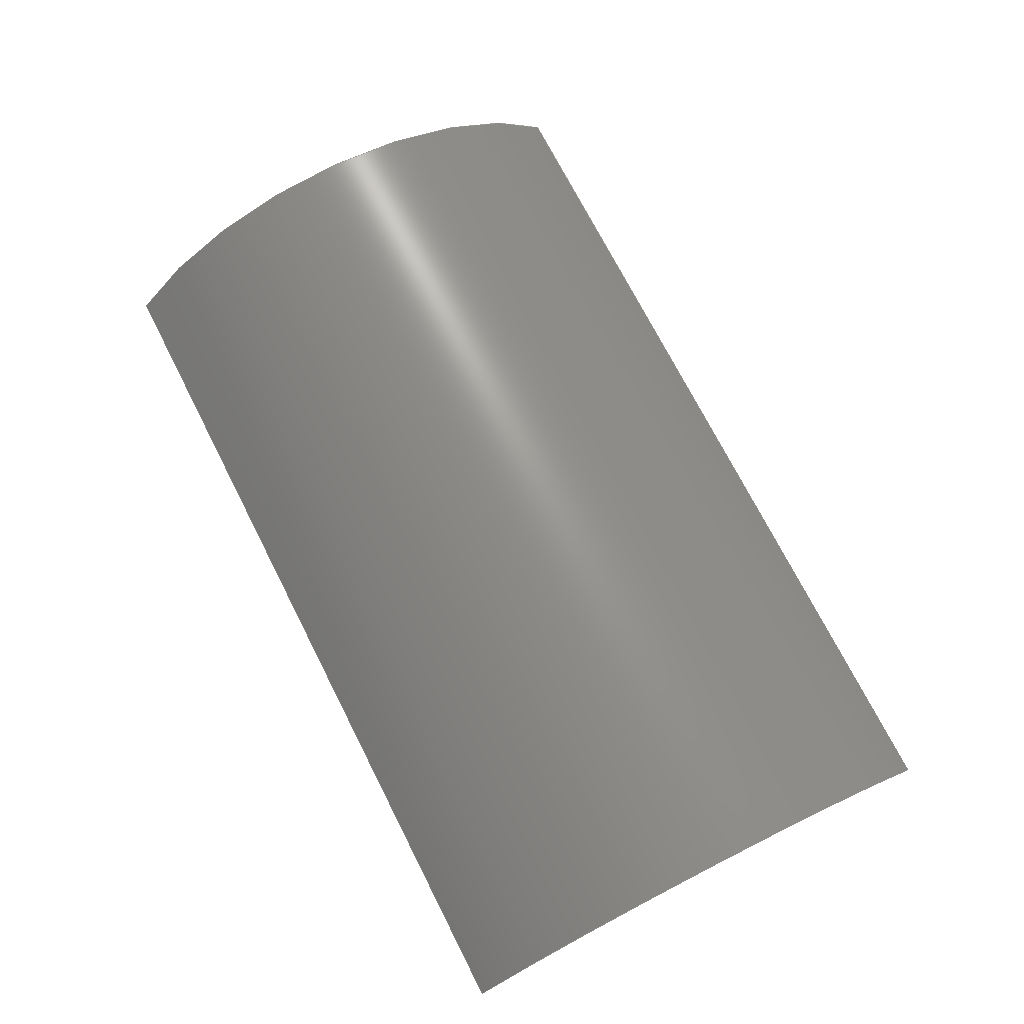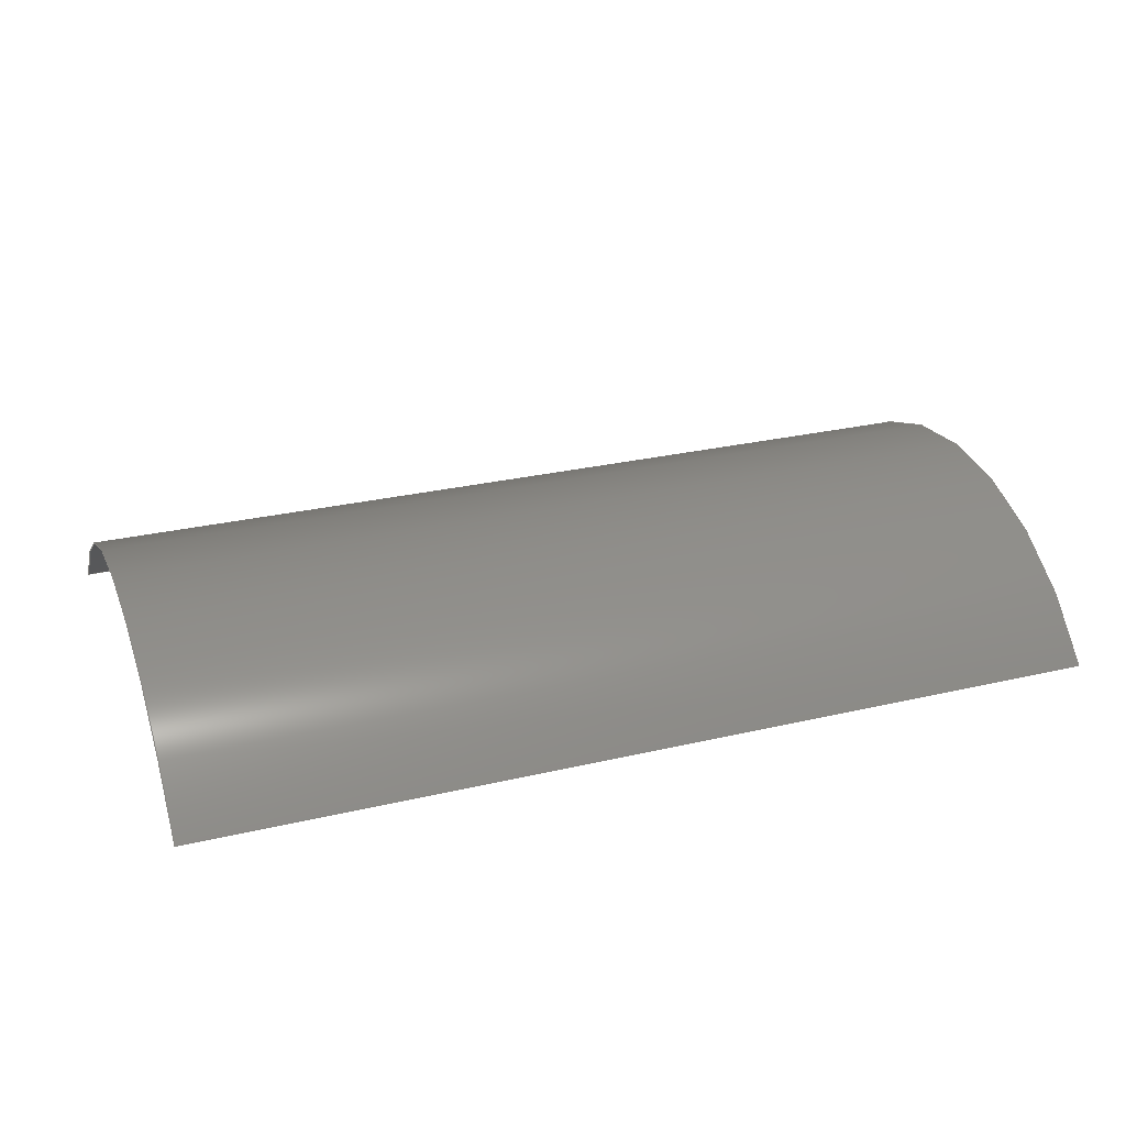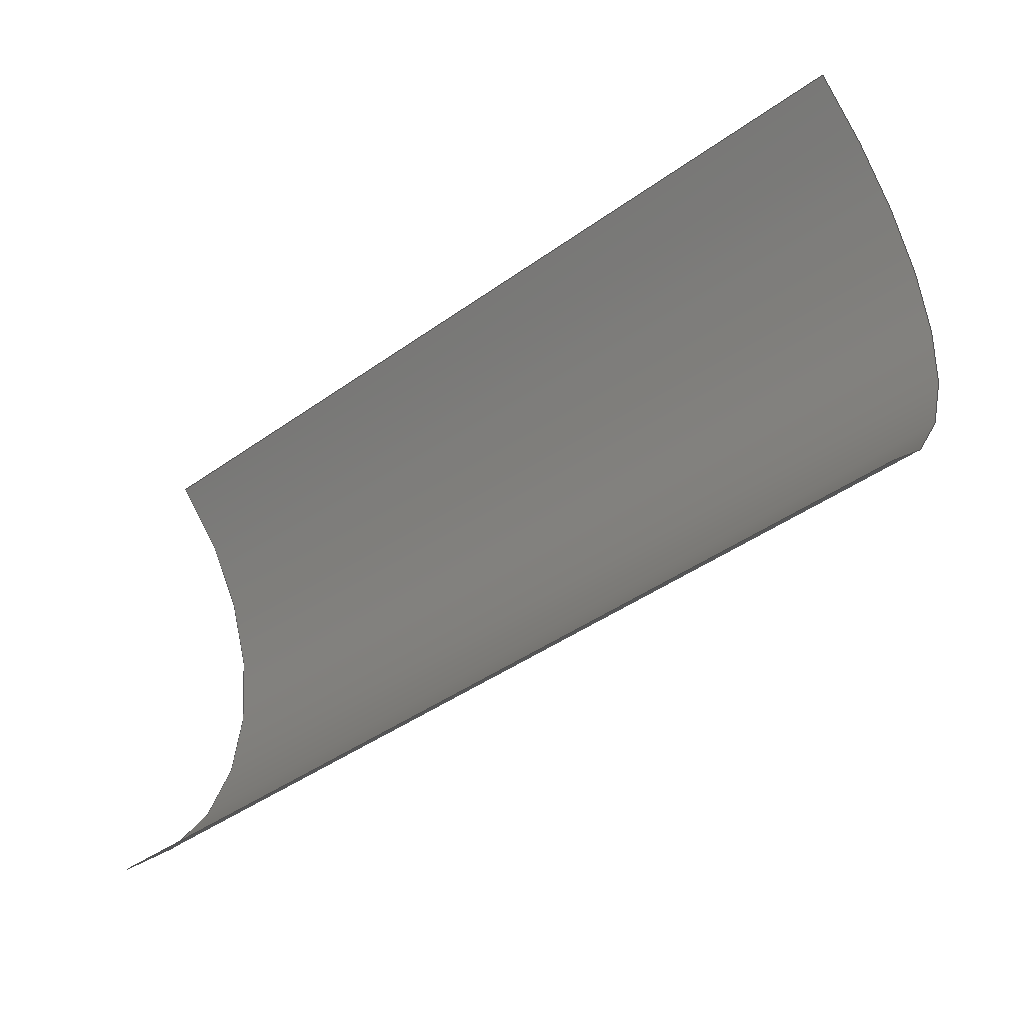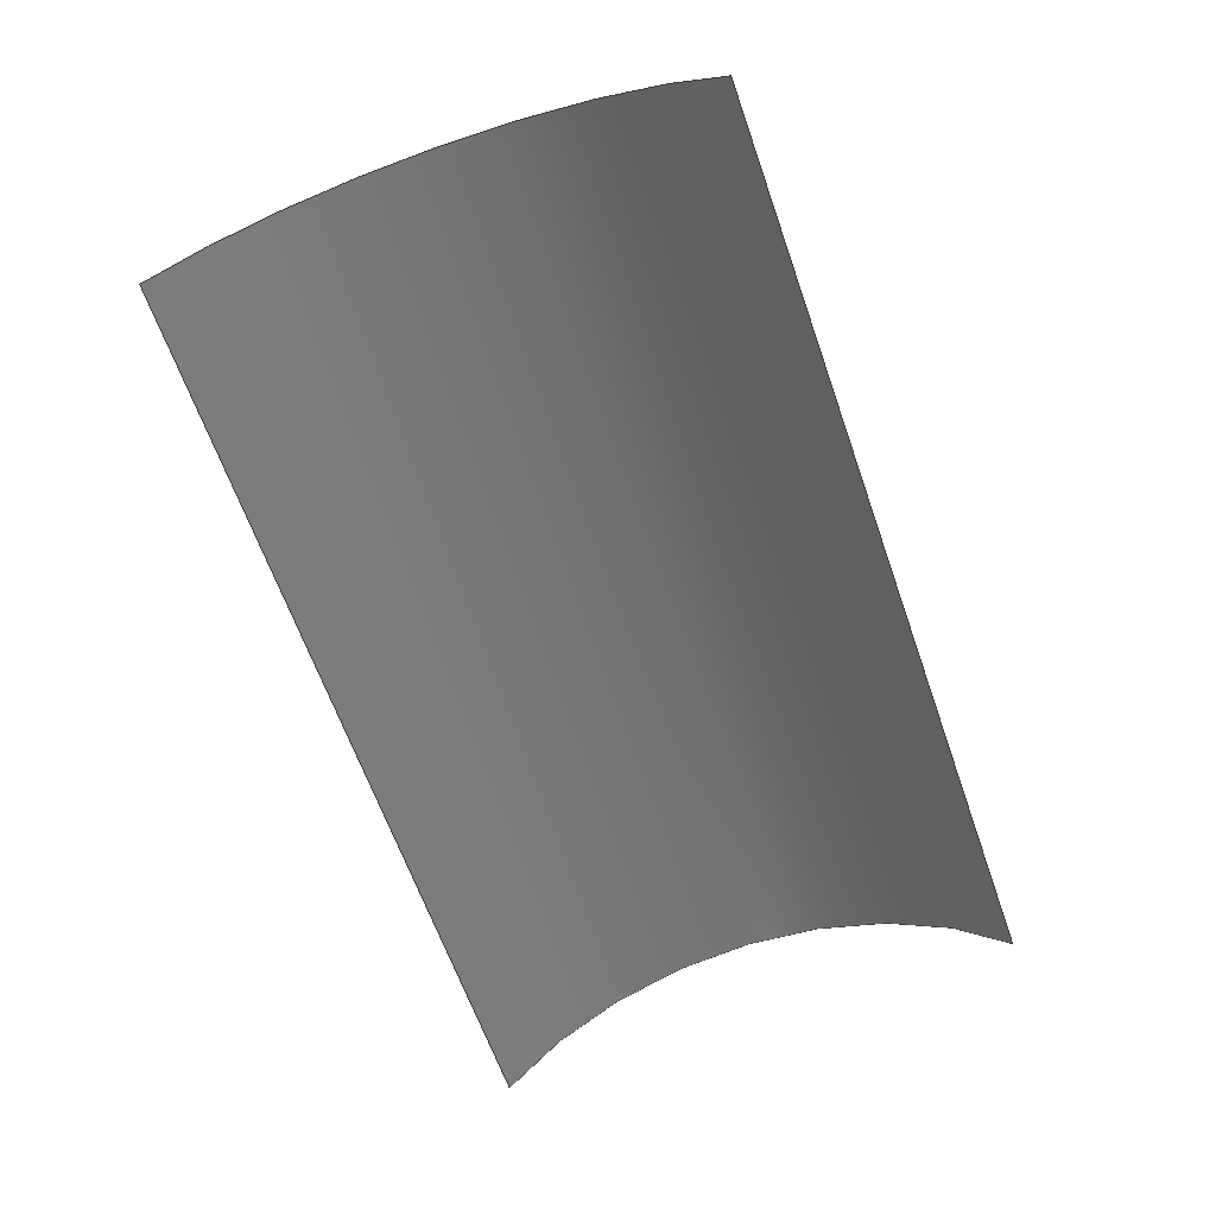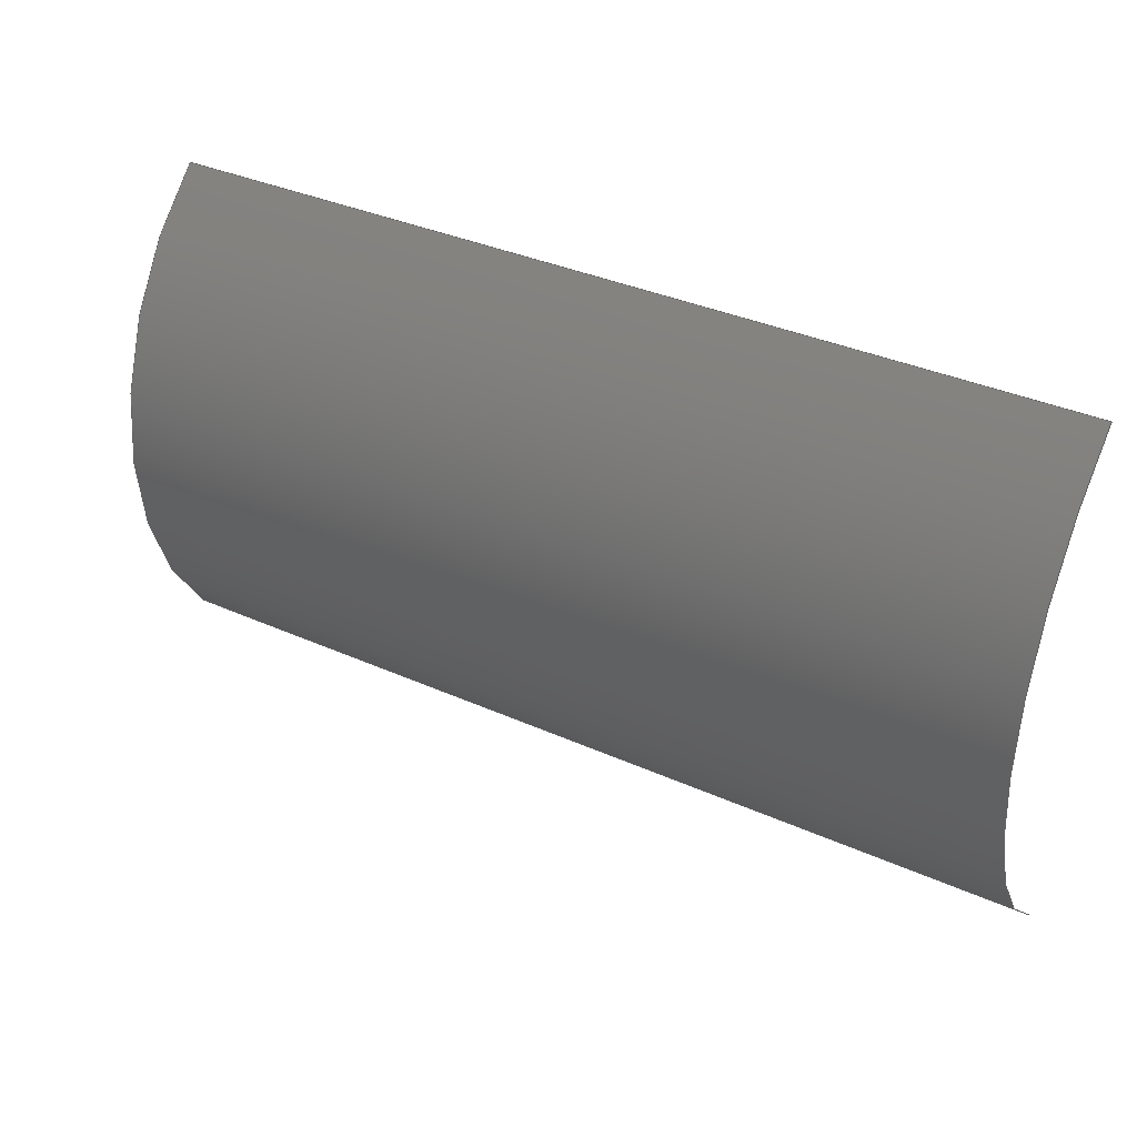
<metadata>
{"format":"step","ext":"stp","renderer":"f3d","projection":"perspective","resolution":1024,"background":"white","views":[{"elev":72.7,"azim":63.0,"up":"+Z"},{"elev":27.6,"azim":-19.8,"up":"+Z"},{"elev":-43.5,"azim":-139.9,"up":"+Y"},{"elev":-64.6,"azim":-70.6,"up":"+Z"},{"elev":35.9,"azim":30.5,"up":"+Y"}]}
</metadata>
<code>
ISO-10303-21;
DATA;
#1 = APPLICATION_PROTOCOL_DEFINITION('committee draft',
  'automotive_design',1997,#2);
#2 = APPLICATION_CONTEXT(
  'core data for automotive mechanical design processes');
#3 = SHAPE_DEFINITION_REPRESENTATION(#4,#10);
#4 = PRODUCT_DEFINITION_SHAPE('','',#5);
#5 = PRODUCT_DEFINITION('design','',#6,#9);
#6 = PRODUCT_DEFINITION_FORMATION('','',#7);
#7 = PRODUCT('Open CASCADE STEP translator 6.8 428',
  'Open CASCADE STEP translator 6.8 428','',(#8));
#8 = MECHANICAL_CONTEXT('',#2,'mechanical');
#9 = PRODUCT_DEFINITION_CONTEXT('part definition',#2,'design');
#10 = MANIFOLD_SURFACE_SHAPE_REPRESENTATION('',(#11,#15),#179);
#11 = AXIS2_PLACEMENT_3D('',#12,#13,#14);
#12 = CARTESIAN_POINT('',(0,0,0));
#13 = DIRECTION('',(0,0,1));
#14 = DIRECTION('',(1,0,-0));
#15 = SHELL_BASED_SURFACE_MODEL('',(#16));
#16 = OPEN_SHELL('',(#17));
#17 = ADVANCED_FACE('',(#18),#33,.T.);
#18 = FACE_BOUND('',#19,.T.);
#19 = EDGE_LOOP('',(#20,#66,#104,#143));
#20 = ORIENTED_EDGE('',*,*,#21,.F.);
#21 = EDGE_CURVE('',#22,#24,#26,.T.);
#22 = VERTEX_POINT('',#23);
#23 = CARTESIAN_POINT('',(4,2.357,
    9.509e-12));
#24 = VERTEX_POINT('',#25);
#25 = CARTESIAN_POINT('',(4,-2.357,
    -9.403e-12));
#26 = SURFACE_CURVE('',#27,(#32),.PCURVE_S1);
#27 = CIRCLE('',#28,2.999);
#28 = AXIS2_PLACEMENT_3D('',#29,#30,#31);
#29 = CARTESIAN_POINT('',(4,-1.414e-10,
    -1.854));
#30 = DIRECTION('',(1,-2.808e-11,3.085e-11));
#31 = DIRECTION('',(2.994e-12,0.786,0.6183));
#32 = PCURVE('',#33,#38);
#33 = CYLINDRICAL_SURFACE('',#34,2.999);
#34 = AXIS2_PLACEMENT_3D('',#35,#36,#37);
#35 = CARTESIAN_POINT('',(-9.567e-11,8.99e-11,
    -1.854));
#36 = DIRECTION('',(-1,2.808e-11,-3.085e-11));
#37 = DIRECTION('',(-4.114e-11,-0.786,0.6183));
#38 = DEFINITIONAL_REPRESENTATION('',(#39),#65);
#39 = B_SPLINE_CURVE_WITH_KNOTS('',3,(#40,#41,#42,#43,#44,#45,#46,#47,
    #48,#49,#50,#51,#52,#53,#54,#55,#56,#57,#58,#59,#60,#61,#62,#63,#64)
  ,.UNSPECIFIED.,.F.,.F.,(4,1,1,1,1,1,1,1,1,1,1,1,1,1,1,1,1,1,1,1,1,1,4)
  ,(0,0.0822,0.1644,0.2466,0.3288,
    0.411,0.4932,0.5754,0.6576,
    0.7398,0.822,0.9042,0.9864,
    1.069,1.151,1.233,1.315,
    1.397,1.48,1.562,1.644,
    1.726,1.808),.QUASI_UNIFORM_KNOTS.);
#40 = CARTESIAN_POINT('',(1.808,-4));
#41 = CARTESIAN_POINT('',(1.781,-4));
#42 = CARTESIAN_POINT('',(1.726,-4));
#43 = CARTESIAN_POINT('',(1.644,-4));
#44 = CARTESIAN_POINT('',(1.562,-4));
#45 = CARTESIAN_POINT('',(1.48,-4));
#46 = CARTESIAN_POINT('',(1.397,-4));
#47 = CARTESIAN_POINT('',(1.315,-4));
#48 = CARTESIAN_POINT('',(1.233,-4));
#49 = CARTESIAN_POINT('',(1.151,-4));
#50 = CARTESIAN_POINT('',(1.069,-4));
#51 = CARTESIAN_POINT('',(0.9864,-4));
#52 = CARTESIAN_POINT('',(0.9042,-4));
#53 = CARTESIAN_POINT('',(0.822,-4));
#54 = CARTESIAN_POINT('',(0.7398,-4));
#55 = CARTESIAN_POINT('',(0.6576,-4));
#56 = CARTESIAN_POINT('',(0.5754,-4));
#57 = CARTESIAN_POINT('',(0.4932,-4));
#58 = CARTESIAN_POINT('',(0.411,-4));
#59 = CARTESIAN_POINT('',(0.3288,-4));
#60 = CARTESIAN_POINT('',(0.2466,-4));
#61 = CARTESIAN_POINT('',(0.1644,-4));
#62 = CARTESIAN_POINT('',(0.0822,-4));
#63 = CARTESIAN_POINT('',(0.0274,-4));
#64 = CARTESIAN_POINT('',(0,-4));
#65 = ( GEOMETRIC_REPRESENTATION_CONTEXT(2) 
PARAMETRIC_REPRESENTATION_CONTEXT() REPRESENTATION_CONTEXT('2D SPACE',''
  ) );
#66 = ORIENTED_EDGE('',*,*,#67,.F.);
#67 = EDGE_CURVE('',#68,#22,#70,.T.);
#68 = VERTEX_POINT('',#69);
#69 = CARTESIAN_POINT('',(-4,2.357,
    -9.401e-12));
#70 = SURFACE_CURVE('',#71,(#75),.PCURVE_S1);
#71 = LINE('',#72,#73);
#72 = CARTESIAN_POINT('',(-4,2.357,
    -9.351e-12));
#73 = VECTOR('',#74,1);
#74 = DIRECTION('',(1,-2.808e-11,3.084e-11));
#75 = PCURVE('',#33,#76);
#76 = DEFINITIONAL_REPRESENTATION('',(#77),#103);
#77 = B_SPLINE_CURVE_WITH_KNOTS('',3,(#78,#79,#80,#81,#82,#83,#84,#85,
    #86,#87,#88,#89,#90,#91,#92,#93,#94,#95,#96,#97,#98,#99,#100,#101,
    #102),.UNSPECIFIED.,.F.,.F.,(4,1,1,1,1,1,1,1,1,1,1,1,1,1,1,1,1,1,1,1
    ,1,1,4),(-0,0.3636,0.7273,1.091,
    1.455,1.818,2.182,2.545,
    2.909,3.273,3.636,4,
    4.364,4.727,5.091,5.455,
    5.818,6.182,6.545,6.909,
    7.273,7.636,8),
  .QUASI_UNIFORM_KNOTS.);
#78 = CARTESIAN_POINT('',(1.808,4));
#79 = CARTESIAN_POINT('',(1.808,3.879));
#80 = CARTESIAN_POINT('',(1.808,3.636));
#81 = CARTESIAN_POINT('',(1.808,3.273));
#82 = CARTESIAN_POINT('',(1.808,2.909));
#83 = CARTESIAN_POINT('',(1.808,2.545));
#84 = CARTESIAN_POINT('',(1.808,2.182));
#85 = CARTESIAN_POINT('',(1.808,1.818));
#86 = CARTESIAN_POINT('',(1.808,1.455));
#87 = CARTESIAN_POINT('',(1.808,1.091));
#88 = CARTESIAN_POINT('',(1.808,0.7273));
#89 = CARTESIAN_POINT('',(1.808,0.3636));
#90 = CARTESIAN_POINT('',(1.808,-1.962e-10));
#91 = CARTESIAN_POINT('',(1.808,-0.3636));
#92 = CARTESIAN_POINT('',(1.808,-0.7273));
#93 = CARTESIAN_POINT('',(1.808,-1.091));
#94 = CARTESIAN_POINT('',(1.808,-1.455));
#95 = CARTESIAN_POINT('',(1.808,-1.818));
#96 = CARTESIAN_POINT('',(1.808,-2.182));
#97 = CARTESIAN_POINT('',(1.808,-2.545));
#98 = CARTESIAN_POINT('',(1.808,-2.909));
#99 = CARTESIAN_POINT('',(1.808,-3.273));
#100 = CARTESIAN_POINT('',(1.808,-3.636));
#101 = CARTESIAN_POINT('',(1.808,-3.879));
#102 = CARTESIAN_POINT('',(1.808,-4));
#103 = ( GEOMETRIC_REPRESENTATION_CONTEXT(2) 
PARAMETRIC_REPRESENTATION_CONTEXT() REPRESENTATION_CONTEXT('2D SPACE',''
  ) );
#104 = ORIENTED_EDGE('',*,*,#105,.F.);
#105 = EDGE_CURVE('',#106,#68,#108,.T.);
#106 = VERTEX_POINT('',#107);
#107 = CARTESIAN_POINT('',(-4,-2.357,
    9.511e-12));
#108 = SURFACE_CURVE('',#109,(#114),.PCURVE_S1);
#109 = CIRCLE('',#110,2.999);
#110 = AXIS2_PLACEMENT_3D('',#111,#112,#113);
#111 = CARTESIAN_POINT('',(-4,3.21e-10,
    -1.854));
#112 = DIRECTION('',(-1,2.808e-11,-3.085e-11));
#113 = DIRECTION('',(-4.114e-11,-0.786,0.6183));
#114 = PCURVE('',#33,#115);
#115 = DEFINITIONAL_REPRESENTATION('',(#116),#142);
#116 = B_SPLINE_CURVE_WITH_KNOTS('',3,(#117,#118,#119,#120,#121,#122,
    #123,#124,#125,#126,#127,#128,#129,#130,#131,#132,#133,#134,#135,
    #136,#137,#138,#139,#140,#141),.UNSPECIFIED.,.F.,.F.,(4,1,1,1,1,1,1,
    1,1,1,1,1,1,1,1,1,1,1,1,1,1,1,4),(0,0.0822,
    0.1644,0.2466,0.3288,0.411,
    0.4932,0.5754,0.6576,0.7398,
    0.822,0.9042,0.9864,1.069,
    1.151,1.233,1.315,1.397,
    1.48,1.562,1.644,1.726,
    1.808),.QUASI_UNIFORM_KNOTS.);
#117 = CARTESIAN_POINT('',(0,4));
#118 = CARTESIAN_POINT('',(0.0274,4));
#119 = CARTESIAN_POINT('',(0.0822,4));
#120 = CARTESIAN_POINT('',(0.1644,4));
#121 = CARTESIAN_POINT('',(0.2466,4));
#122 = CARTESIAN_POINT('',(0.3288,4));
#123 = CARTESIAN_POINT('',(0.411,4));
#124 = CARTESIAN_POINT('',(0.4932,4));
#125 = CARTESIAN_POINT('',(0.5754,4));
#126 = CARTESIAN_POINT('',(0.6576,4));
#127 = CARTESIAN_POINT('',(0.7398,4));
#128 = CARTESIAN_POINT('',(0.822,4));
#129 = CARTESIAN_POINT('',(0.9042,4));
#130 = CARTESIAN_POINT('',(0.9864,4));
#131 = CARTESIAN_POINT('',(1.069,4));
#132 = CARTESIAN_POINT('',(1.151,4));
#133 = CARTESIAN_POINT('',(1.233,4));
#134 = CARTESIAN_POINT('',(1.315,4));
#135 = CARTESIAN_POINT('',(1.397,4));
#136 = CARTESIAN_POINT('',(1.48,4));
#137 = CARTESIAN_POINT('',(1.562,4));
#138 = CARTESIAN_POINT('',(1.644,4));
#139 = CARTESIAN_POINT('',(1.726,4));
#140 = CARTESIAN_POINT('',(1.781,4));
#141 = CARTESIAN_POINT('',(1.808,4));
#142 = ( GEOMETRIC_REPRESENTATION_CONTEXT(2) 
PARAMETRIC_REPRESENTATION_CONTEXT() REPRESENTATION_CONTEXT('2D SPACE',''
  ) );
#143 = ORIENTED_EDGE('',*,*,#144,.F.);
#144 = EDGE_CURVE('',#24,#106,#145,.T.);
#145 = SURFACE_CURVE('',#146,(#150),.PCURVE_S1);
#146 = LINE('',#147,#148);
#147 = CARTESIAN_POINT('',(4,-2.357,
    -9.436e-12));
#148 = VECTOR('',#149,1);
#149 = DIRECTION('',(-1,2.807e-11,-3.084e-11));
#150 = PCURVE('',#33,#151);
#151 = DEFINITIONAL_REPRESENTATION('',(#152),#178);
#152 = B_SPLINE_CURVE_WITH_KNOTS('',3,(#153,#154,#155,#156,#157,#158,
    #159,#160,#161,#162,#163,#164,#165,#166,#167,#168,#169,#170,#171,
    #172,#173,#174,#175,#176,#177),.UNSPECIFIED.,.F.,.F.,(4,1,1,1,1,1,1,
    1,1,1,1,1,1,1,1,1,1,1,1,1,1,1,4),(0,0.3636,0.7273,
    1.091,1.455,1.818,2.182,
    2.545,2.909,3.273,3.636,
    4,4.364,4.727,5.091,
    5.455,5.818,6.182,6.545,
    6.909,7.273,7.636,8),
  .QUASI_UNIFORM_KNOTS.);
#153 = CARTESIAN_POINT('',(0,-4));
#154 = CARTESIAN_POINT('',(-5.98e-12,-3.879));
#155 = CARTESIAN_POINT('',(-1.158e-11,-3.636));
#156 = CARTESIAN_POINT('',(-9.408e-12,-3.273));
#157 = CARTESIAN_POINT('',(-9.923e-12,-2.909));
#158 = CARTESIAN_POINT('',(-9.807e-12,-2.545));
#159 = CARTESIAN_POINT('',(-9.758e-12,-2.182));
#160 = CARTESIAN_POINT('',(-9.834e-12,-1.818));
#161 = CARTESIAN_POINT('',(-9.813e-12,-1.455));
#162 = CARTESIAN_POINT('',(-9.819e-12,-1.091));
#163 = CARTESIAN_POINT('',(-9.818e-12,-0.7273));
#164 = CARTESIAN_POINT('',(-9.816e-12,-0.3636));
#165 = CARTESIAN_POINT('',(-9.819e-12,-1.094e-10));
#166 = CARTESIAN_POINT('',(-9.819e-12,0.3636));
#167 = CARTESIAN_POINT('',(-9.812e-12,0.7273));
#168 = CARTESIAN_POINT('',(-9.837e-12,1.091));
#169 = CARTESIAN_POINT('',(-9.75e-12,1.455));
#170 = CARTESIAN_POINT('',(-9.835e-12,1.818));
#171 = CARTESIAN_POINT('',(-9.821e-12,2.182));
#172 = CARTESIAN_POINT('',(-9.78e-12,2.545));
#173 = CARTESIAN_POINT('',(-9.963e-12,2.909));
#174 = CARTESIAN_POINT('',(-9.28e-12,3.273));
#175 = CARTESIAN_POINT('',(-1.16e-11,3.636));
#176 = CARTESIAN_POINT('',(-6.018e-12,3.879));
#177 = CARTESIAN_POINT('',(0,4));
#178 = ( GEOMETRIC_REPRESENTATION_CONTEXT(2) 
PARAMETRIC_REPRESENTATION_CONTEXT() REPRESENTATION_CONTEXT('2D SPACE',''
  ) );
#179 = ( GEOMETRIC_REPRESENTATION_CONTEXT(3) 
GLOBAL_UNCERTAINTY_ASSIGNED_CONTEXT((#183)) GLOBAL_UNIT_ASSIGNED_CONTEXT
((#180,#181,#182)) REPRESENTATION_CONTEXT('Context #1',
  '3D Context with UNIT and UNCERTAINTY') );
#180 = ( LENGTH_UNIT() NAMED_UNIT(*) SI_UNIT(.MILLI.,.METRE.) );
#181 = ( NAMED_UNIT(*) PLANE_ANGLE_UNIT() SI_UNIT($,.RADIAN.) );
#182 = ( NAMED_UNIT(*) SI_UNIT($,.STERADIAN.) SOLID_ANGLE_UNIT() );
#183 = UNCERTAINTY_MEASURE_WITH_UNIT(LENGTH_MEASURE(1e-07),#180,
  'distance_accuracy_value','confusion accuracy');
#184 = PRODUCT_TYPE('part',$,(#7));
ENDSEC;
END-ISO-10303-21;

</code>
